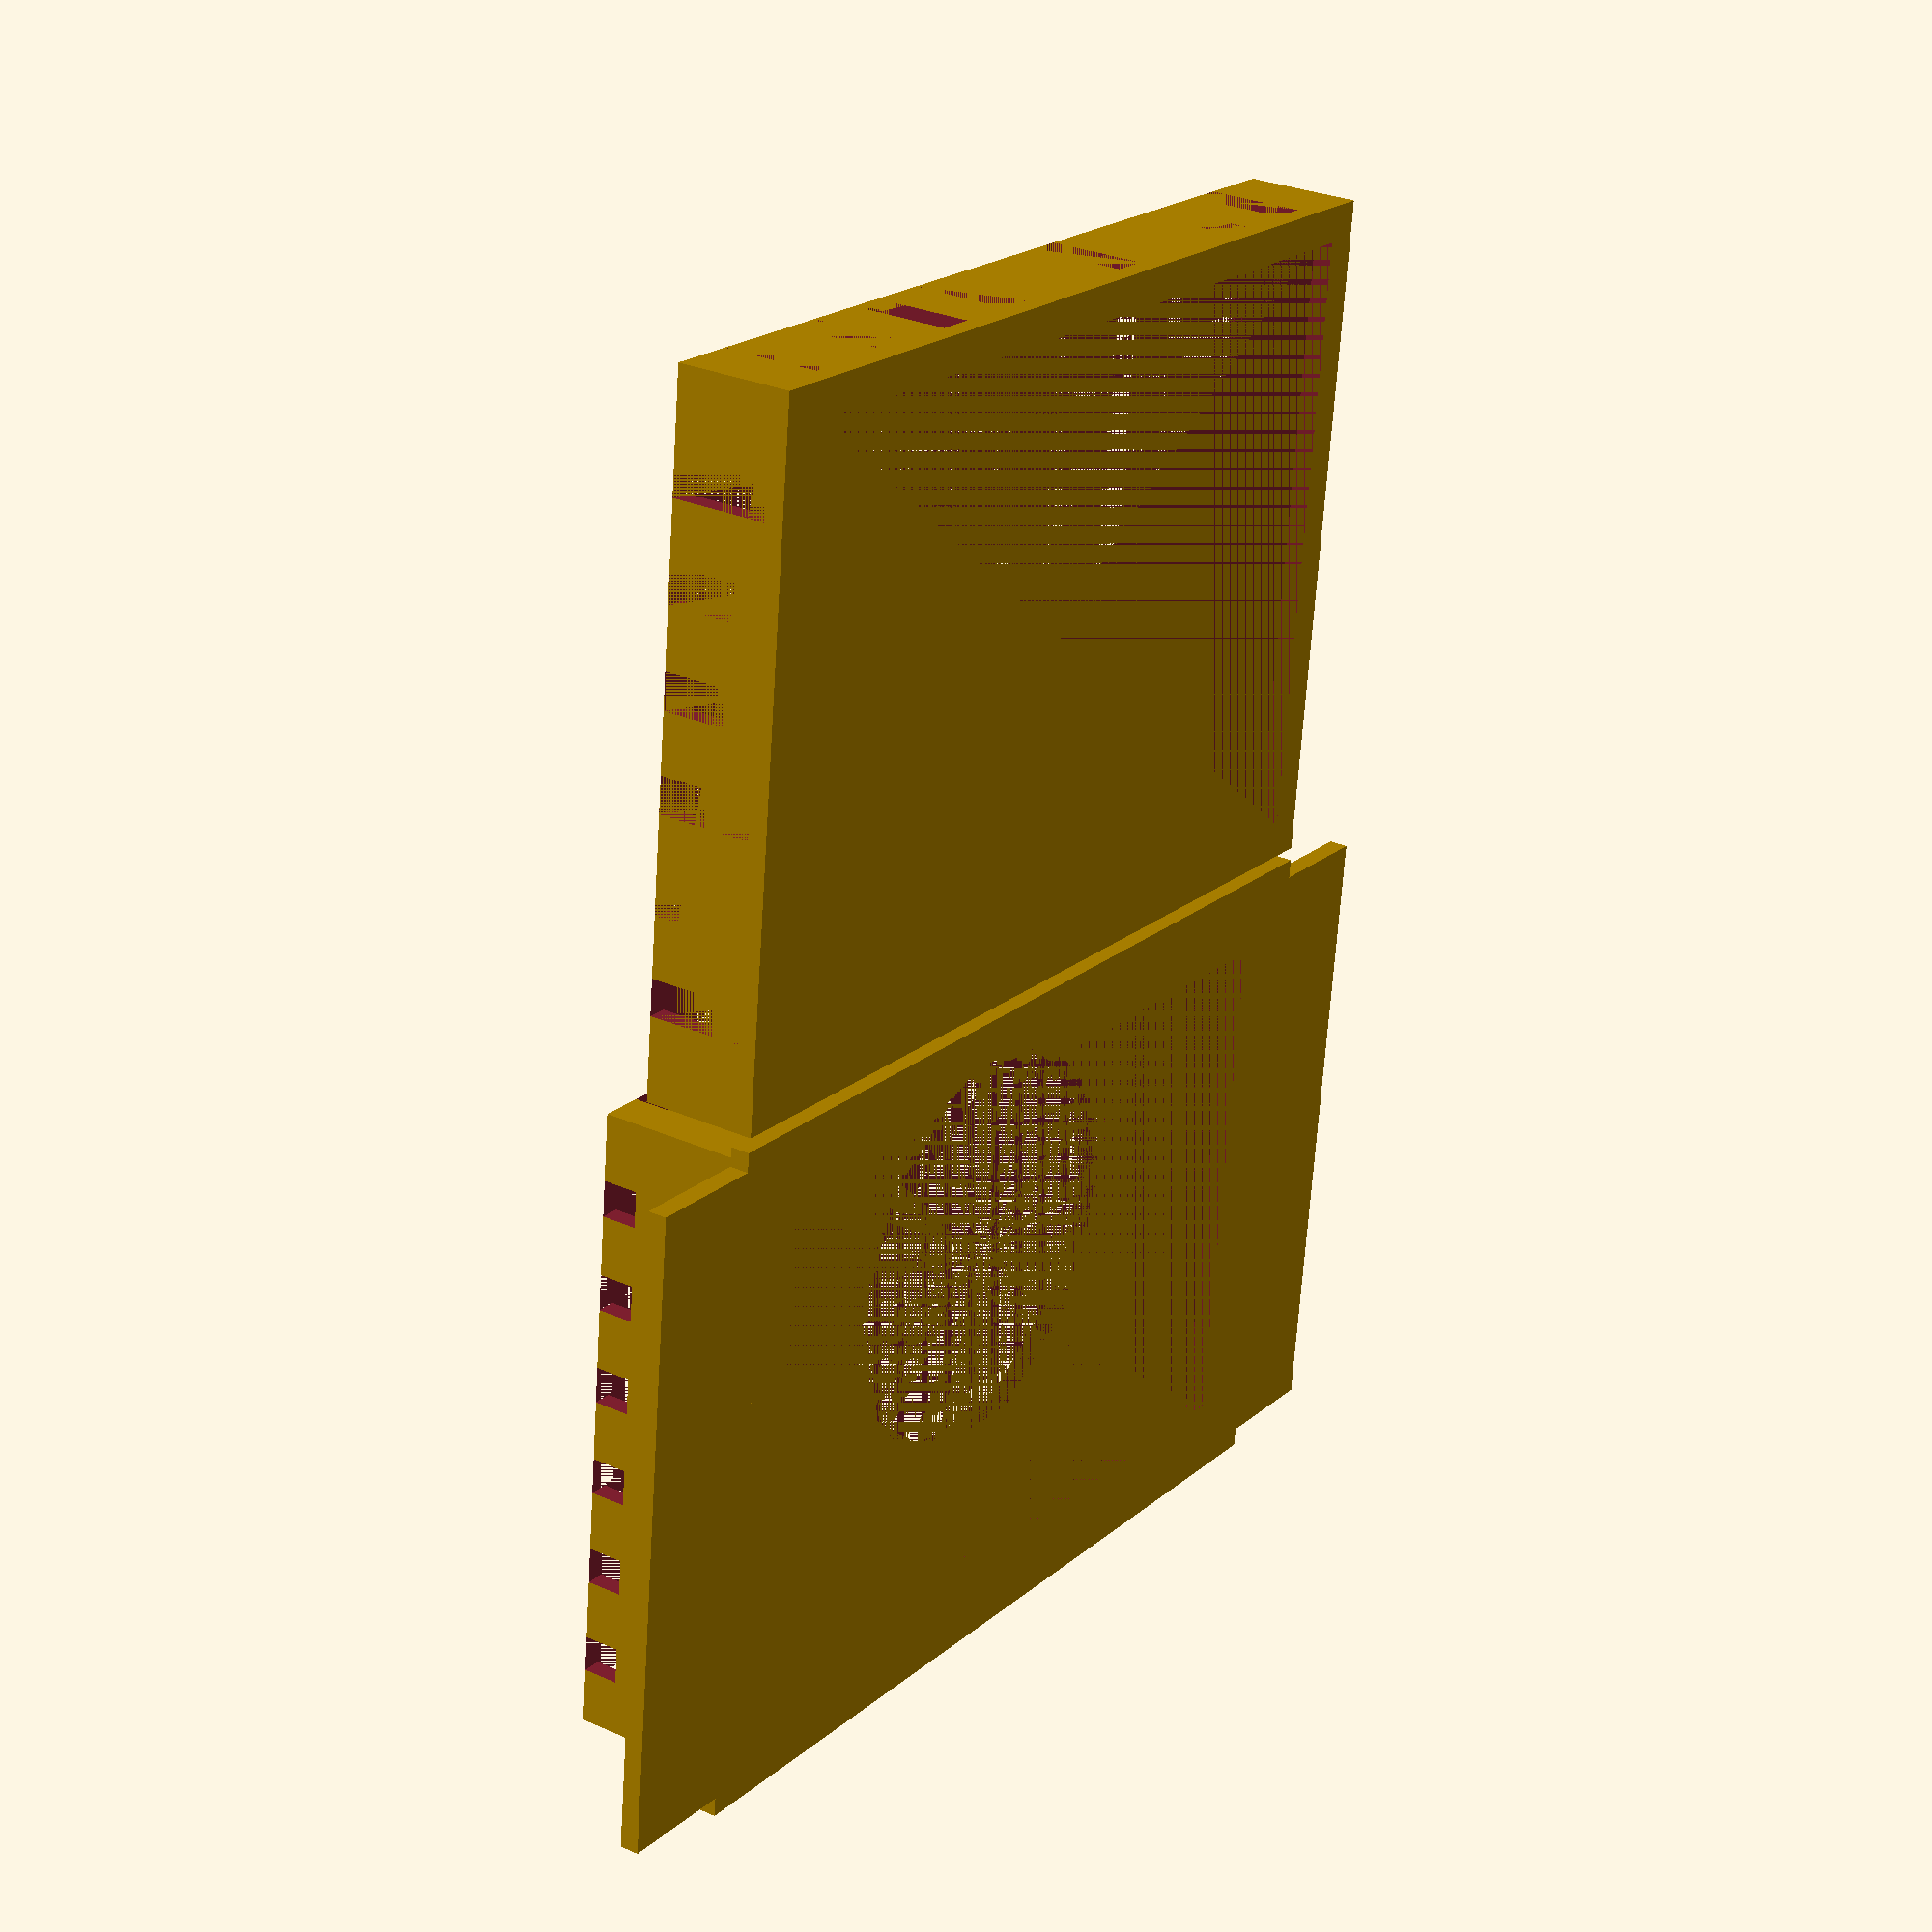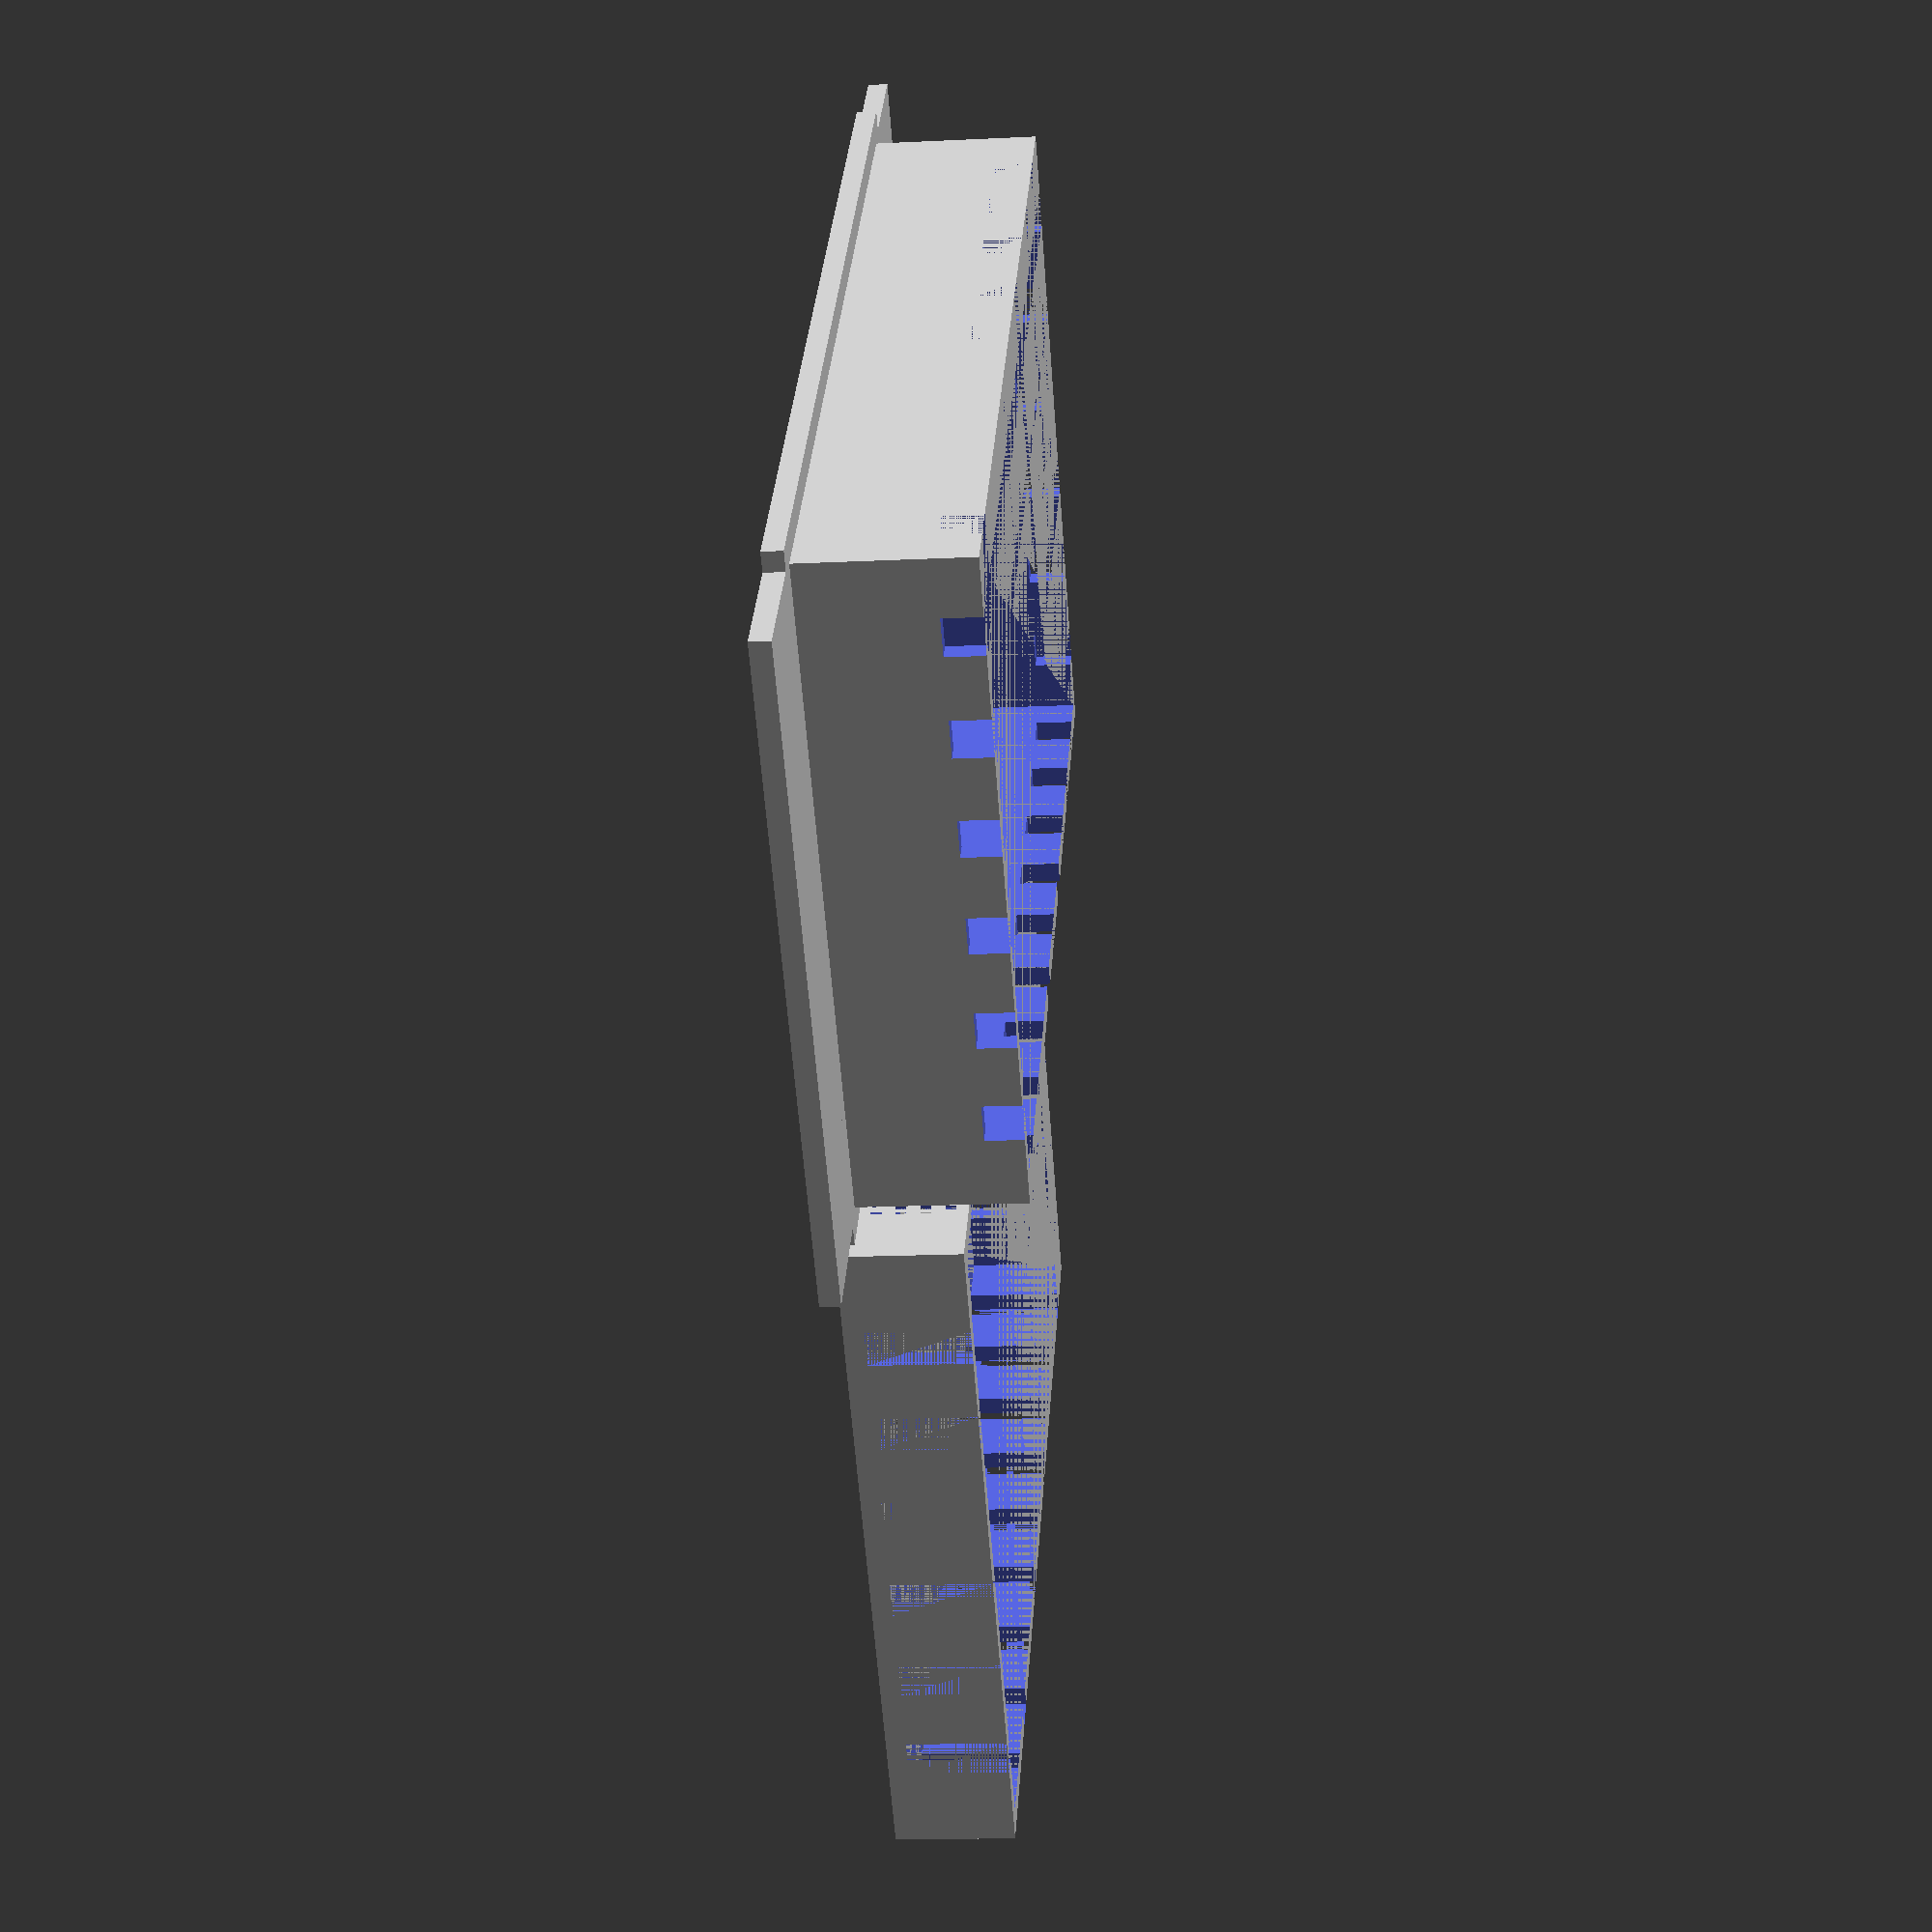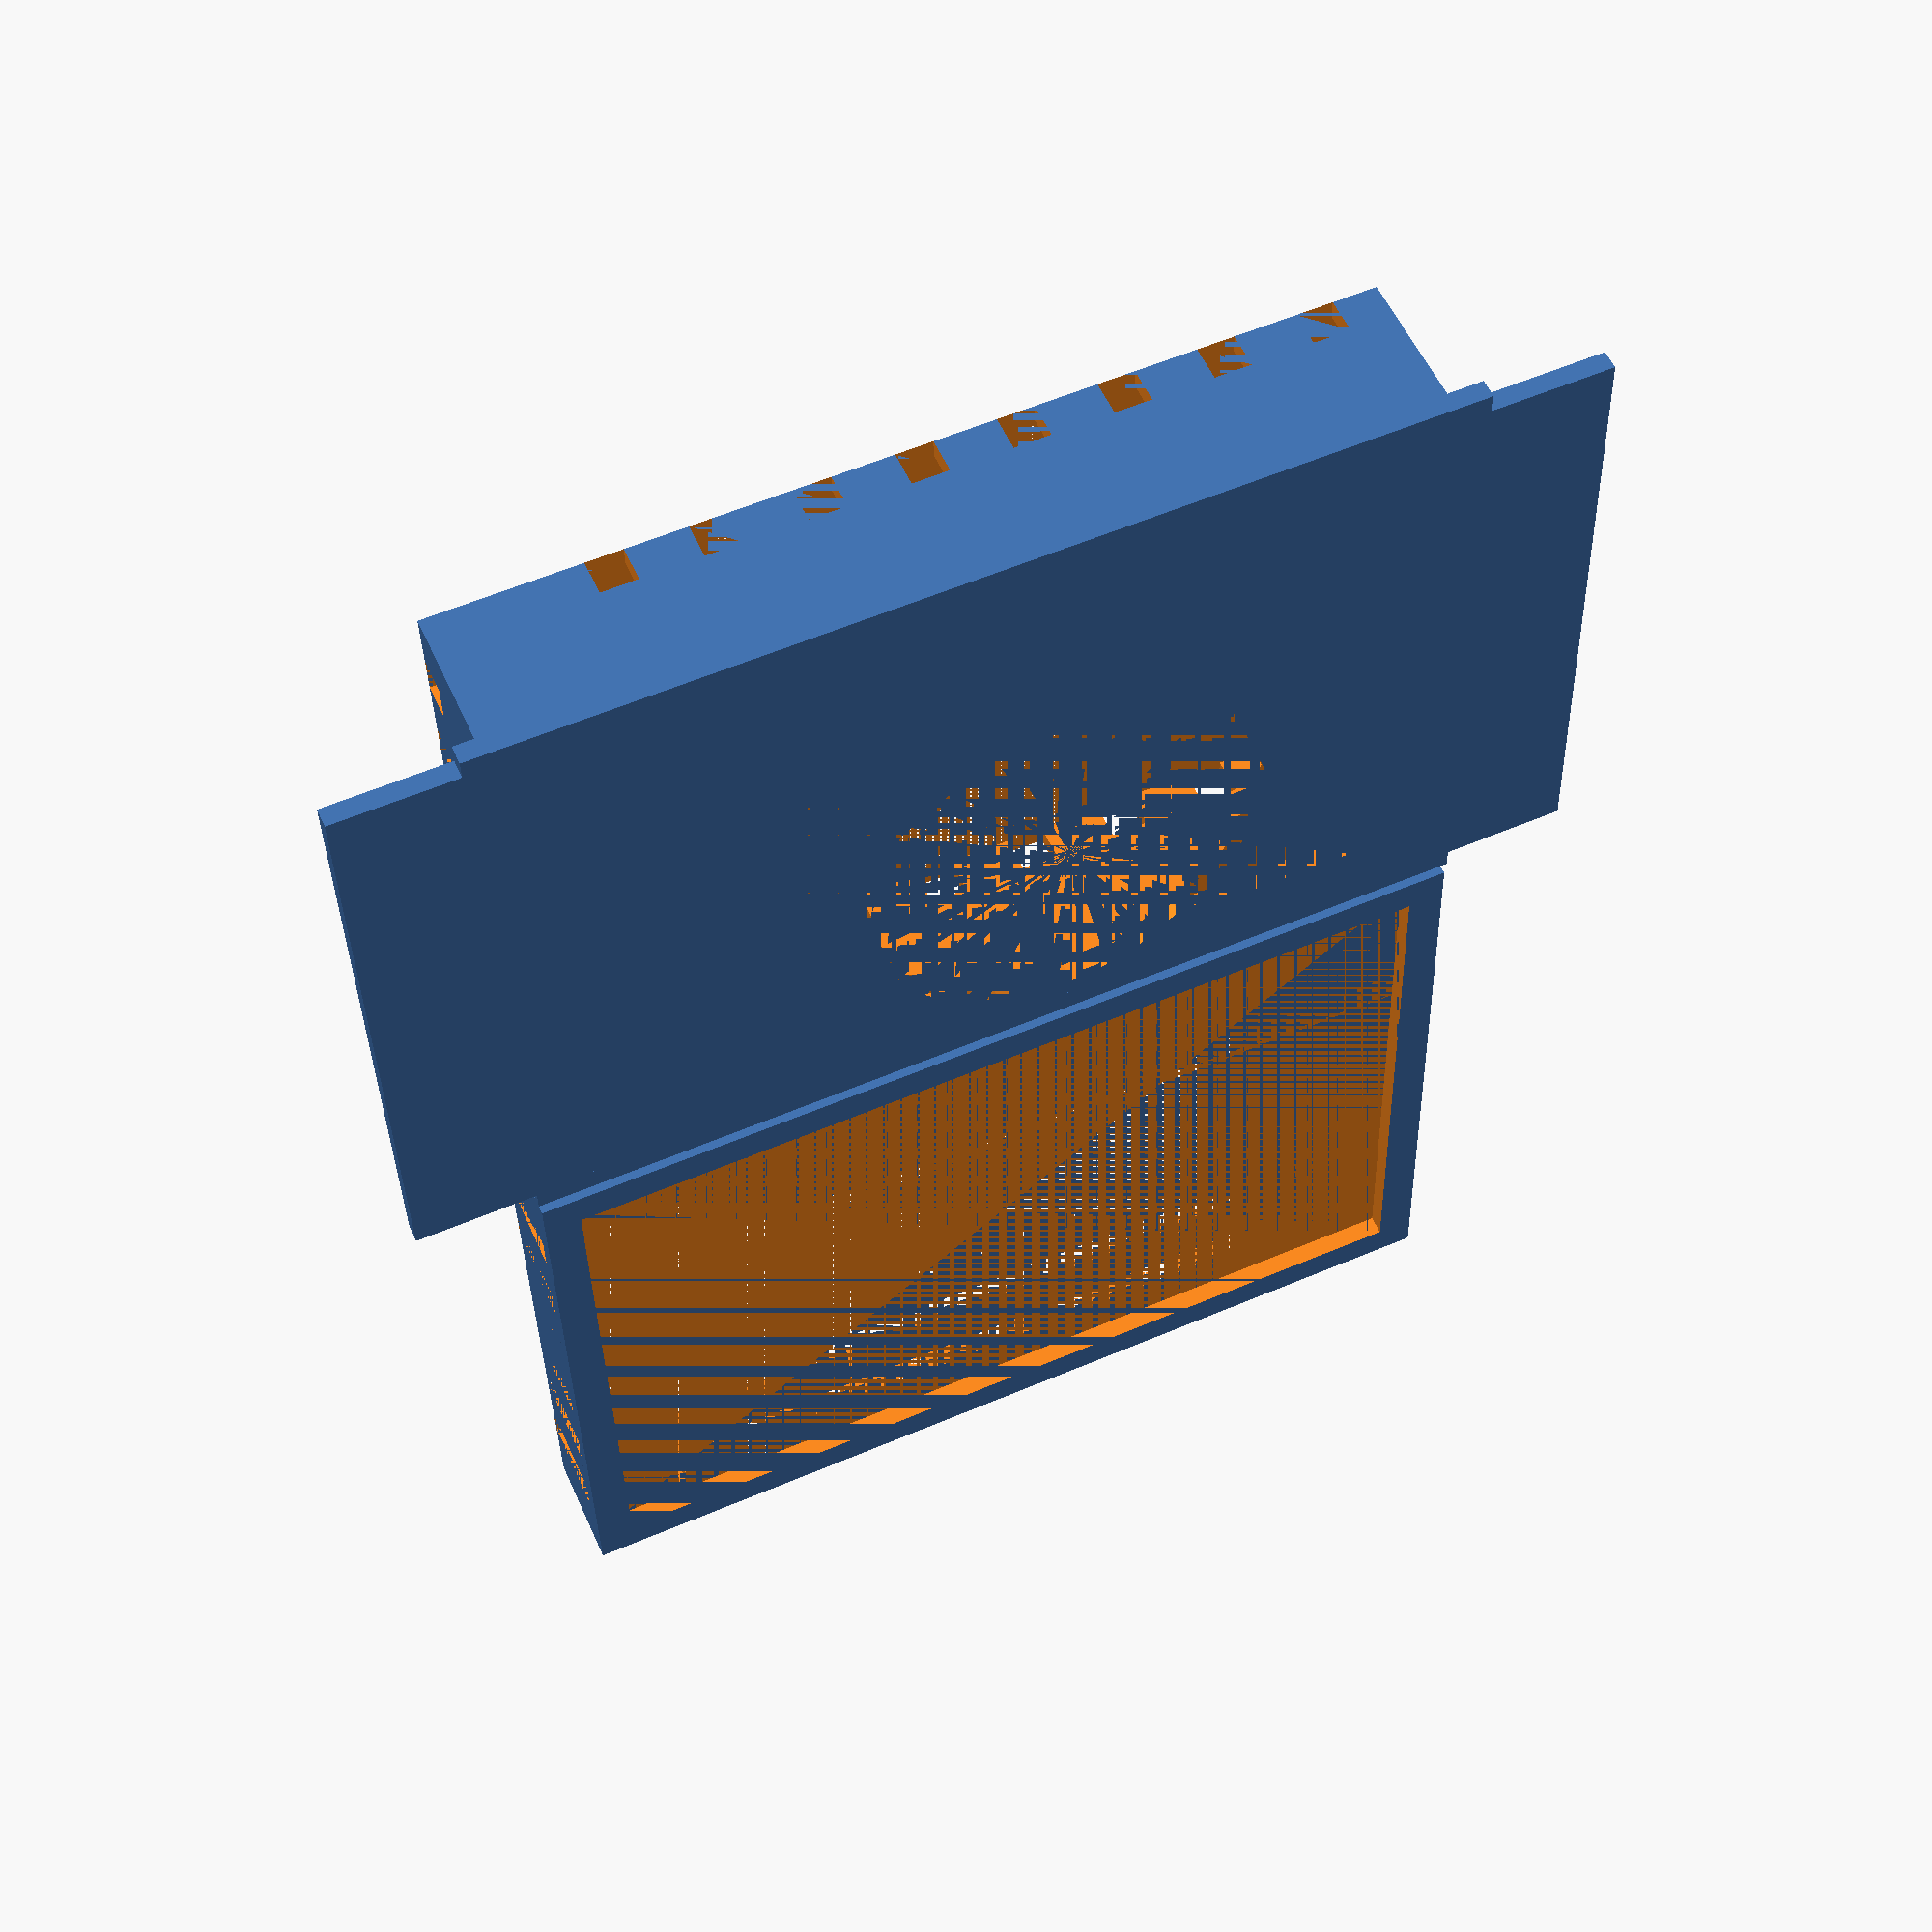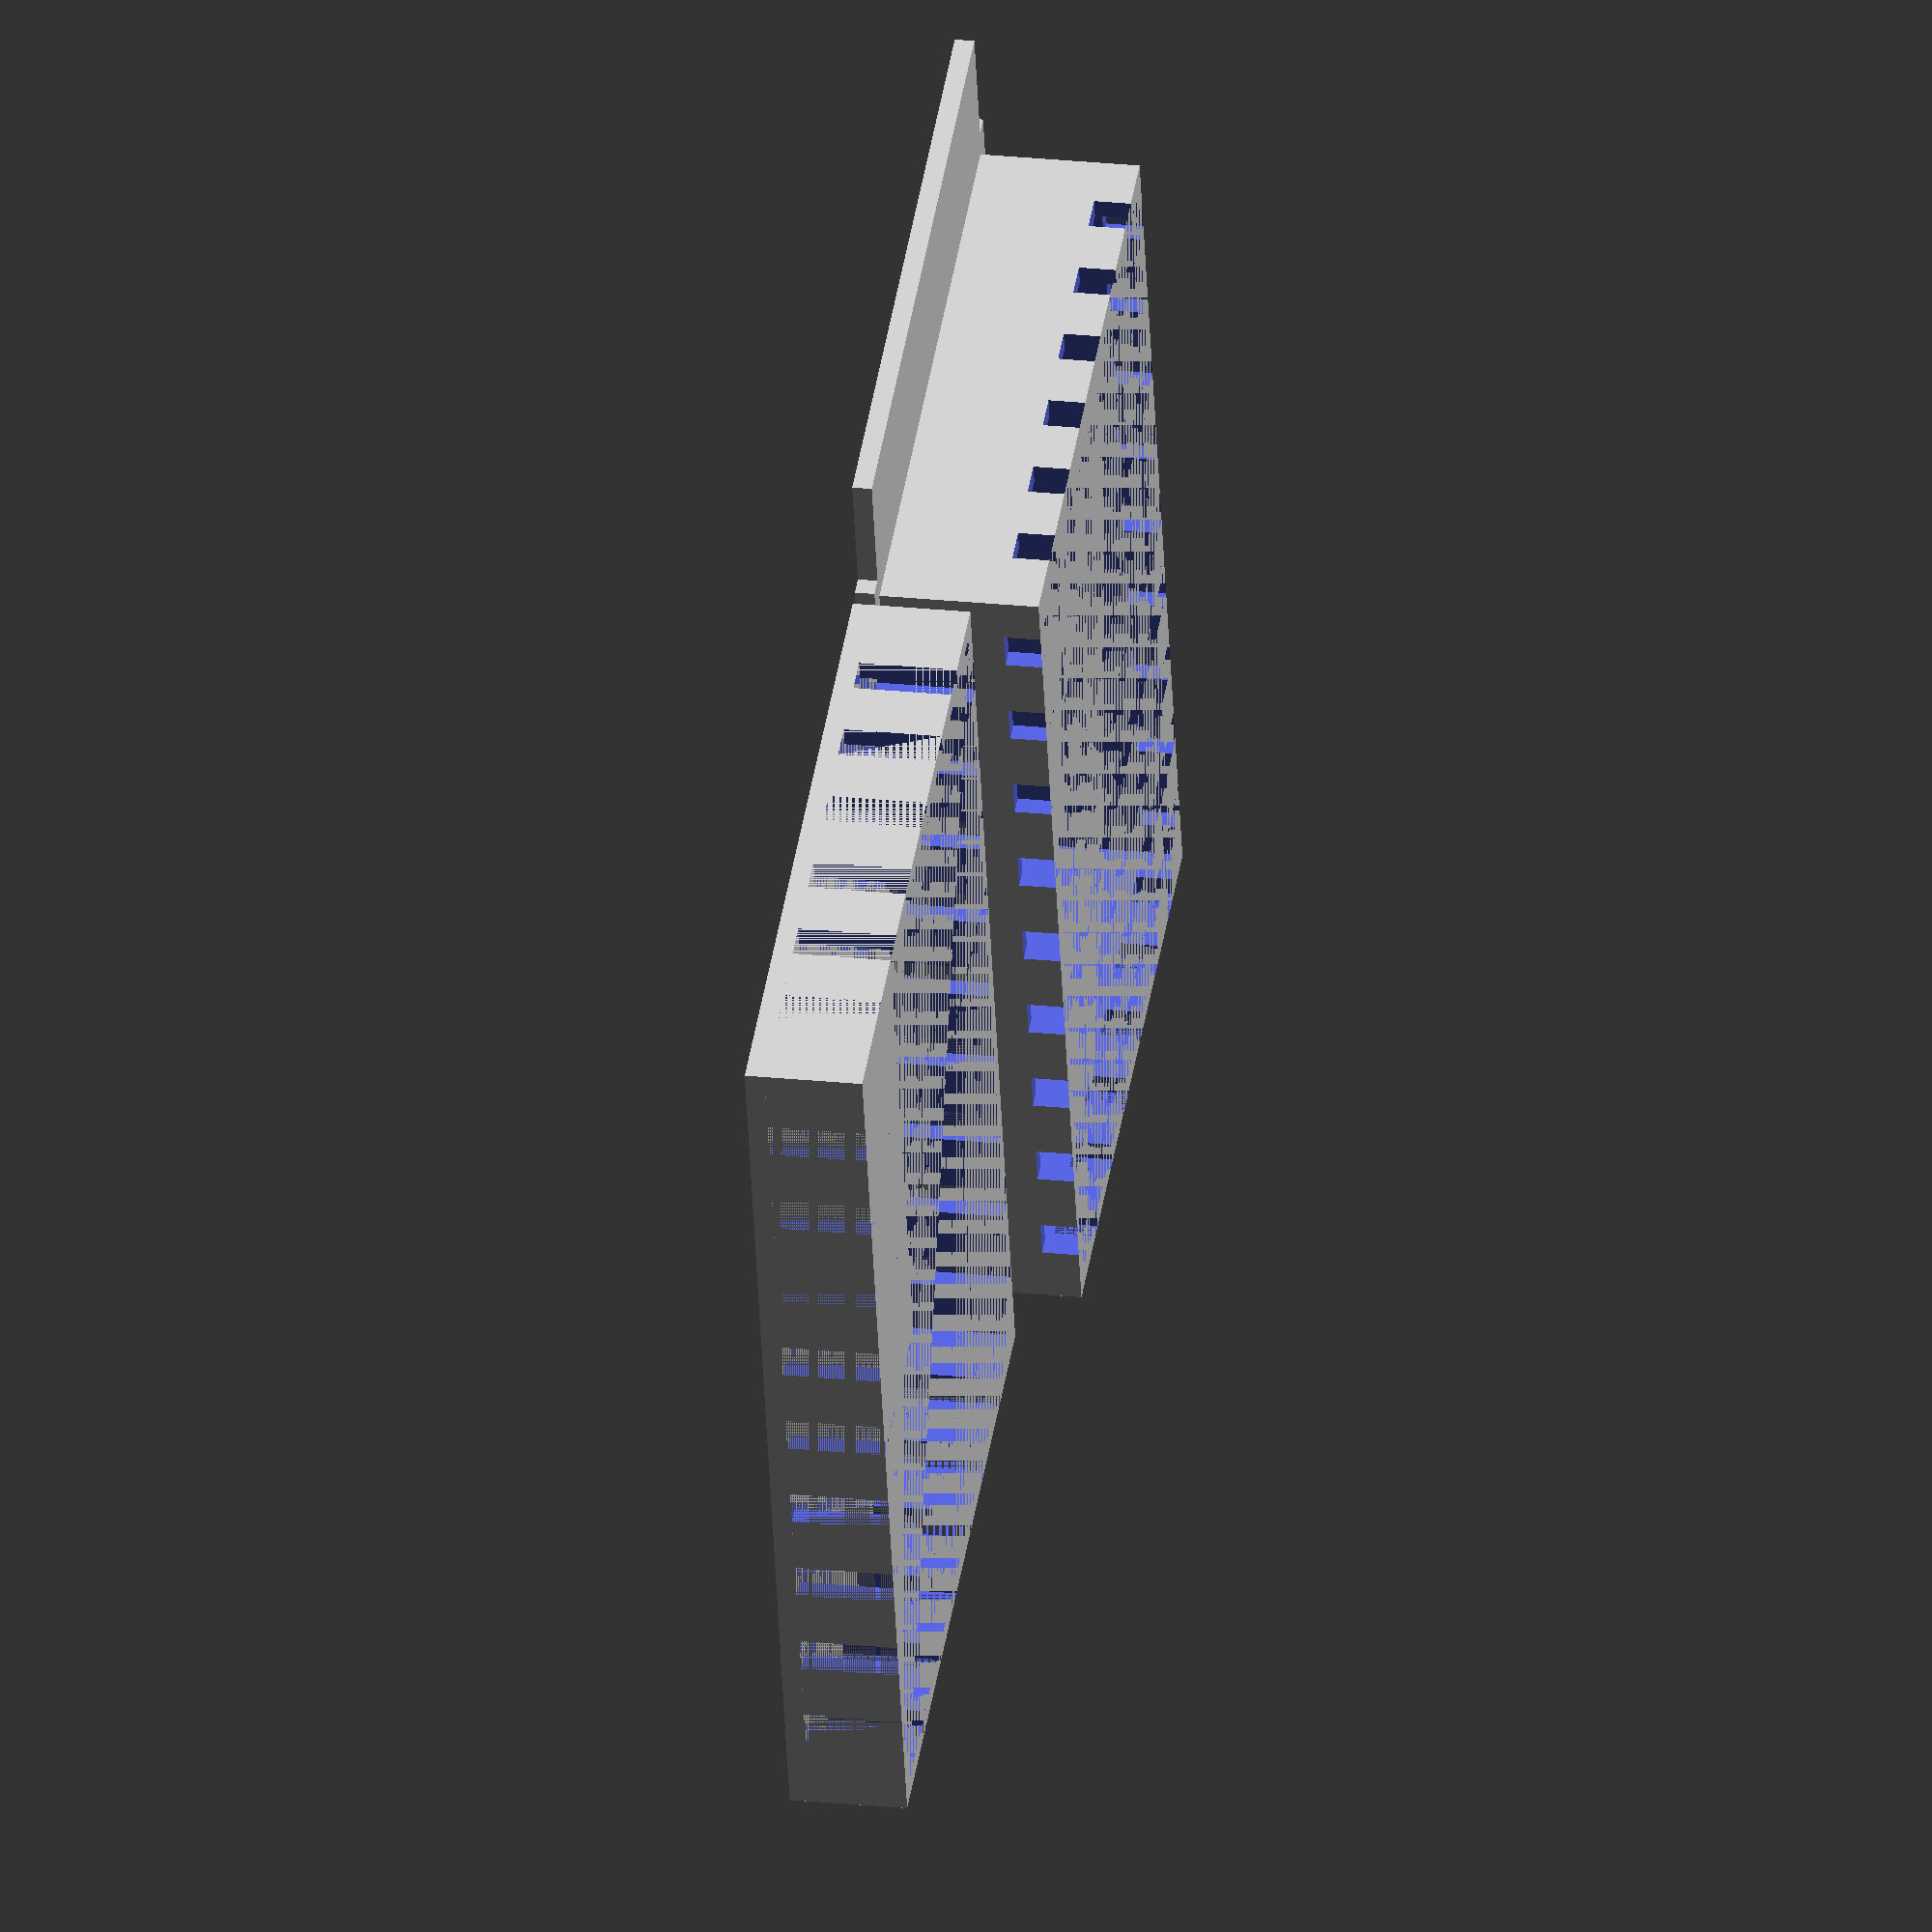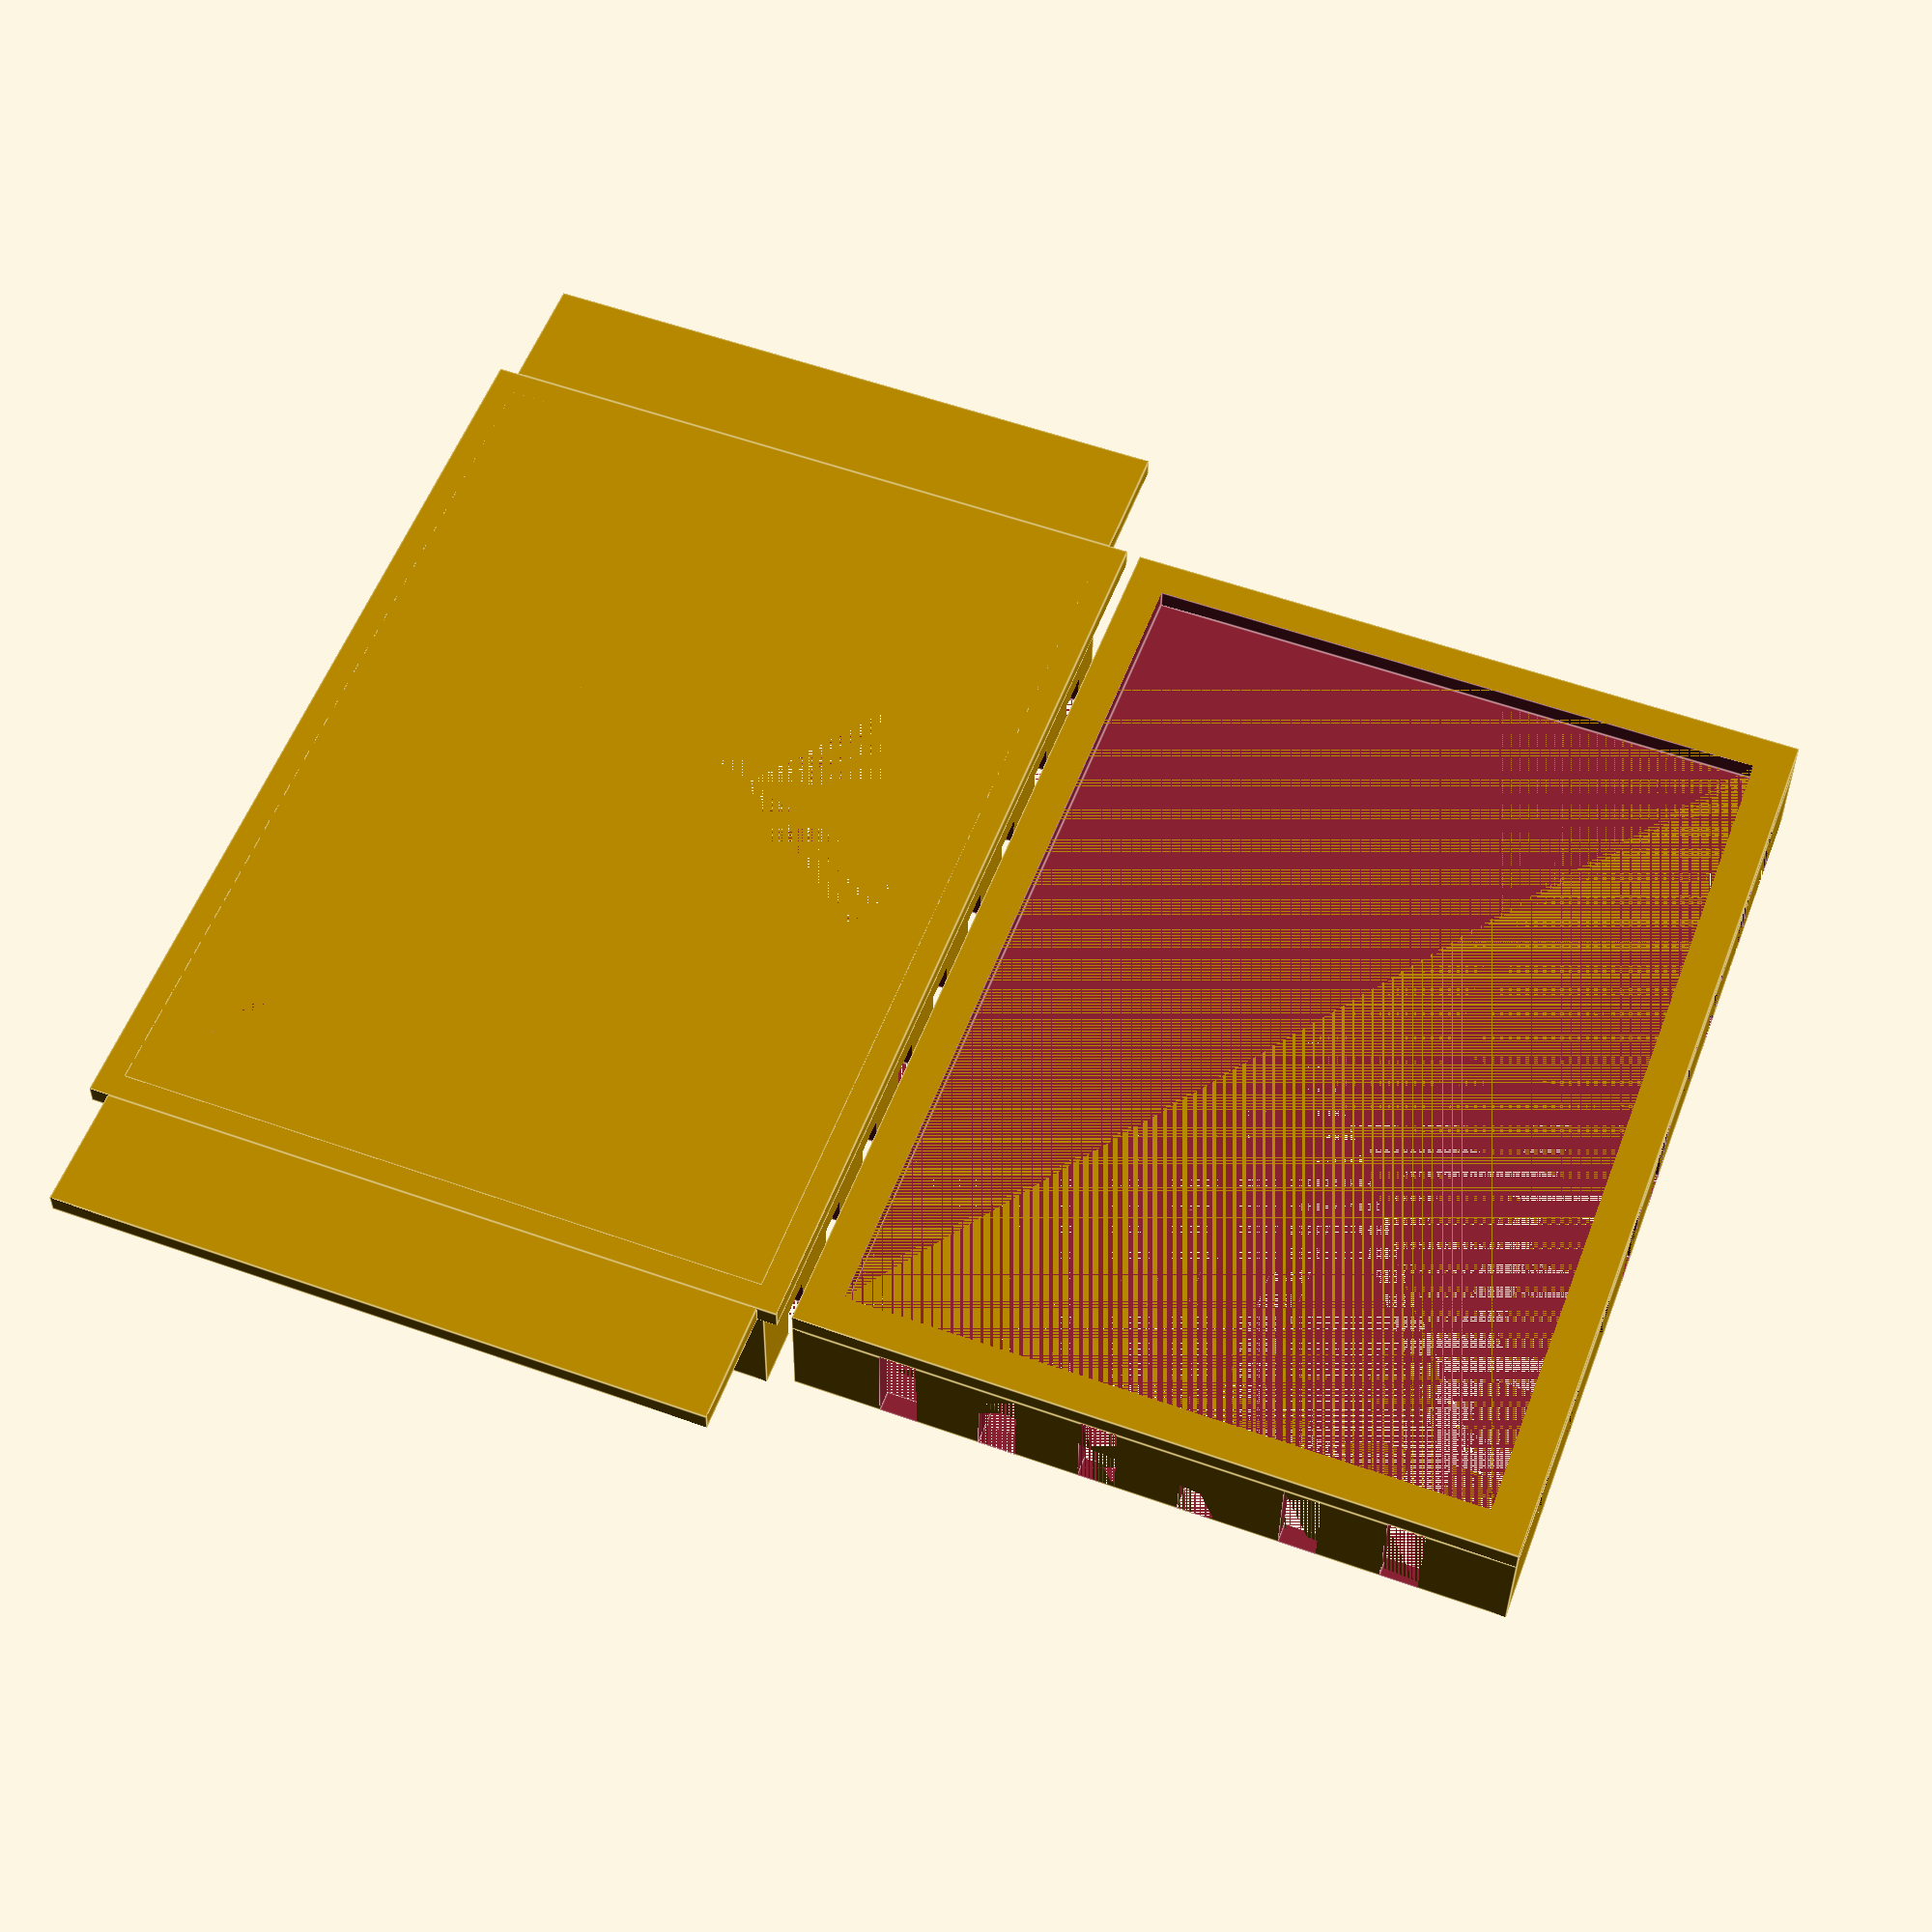
<openscad>
//design and code by bioprint (http://www.thingiverse.com/bioprint)
//This code generates a holder for Microfluidics Chamber (customizable)
// 2015-01-16:	first design



// Size of nozzle
SizeOfNozzle = 0.4; // size of nozzle
// Endholder Width
EndholderWidth = 54; // 54 mm for Nikon Ti holder
// Endholder Lip
EndholderLip = 10; // 3 mm

// Objective Diameter
ObjectiveDiameter = 34; // 34 mm
// Objective Center X
ObjectiveCenterX = 42; // 42 mm
// Objective Center Y
ObjectiveCenterY = 33; // 33 mm
// Objective Rim
ObjectiveRim = 3; // 3 mm

// Bottom thickness measured in layers
BottomThicknessInLayers = 4; // number of layers
// Wall thickness measured in layers
WallThicknessInLayers = 4; // number of layers
// Inner Skirt Width
InnerSkirtWidth = 3; // 3 mm

// Outer Skirt Width
OuterSkirtWidth = 2; // 2 mm

// Wall Height
WallHeight = 13; // 10 mm
// NotchSize
NotchSize = 3; // 3 mm
// Inner Width
InnerWidth = 50; // 50 mm
// Inner Length
InnerLength = 72; // 72 mm


// NotchDistance
NotchDistance = 8; // 8 mm

// LidTolerance
LidTolerance = 0.5; // 1 mm
// Lid Height
LidHeight = 8; // 8 mm


WallThicknessInMM = WallThicknessInLayers*SizeOfNozzle;

//OuterSkirtWidth = MaximumWidth - 2*WallThicknessInMM - InnerWidth;

BottomThicknessInLayersInMM = BottomThicknessInLayers*SizeOfNozzle;
// this arrangement barely fits the 150 mm build table
// LidXOffset = InnerLength + 2*WallThicknessInMM + OuterSkirtWidth + InnerSkirtWidth; 

LidXOffset = 0;
LidYOffset = InnerWidth + 2*WallThicknessInMM + OuterSkirtWidth + InnerSkirtWidth; 

// cylinder(h = 10, r=20, $fn=100);



// bottom layer
difference(){
	translate([-1*WallThicknessInMM,-1*WallThicknessInMM,0]) 
		cube(size = [InnerLength + WallThicknessInMM * 2,
						InnerWidth + WallThicknessInMM * 2,
						WallHeight], center = false);
	translate([0,0,0]) 
		cube(size = [InnerLength,
						InnerWidth,
						WallHeight], center = false);
	// notches
//	for ( c = [NotchDistance/2 : NotchDistance : InnerLength - NotchDistance/2] )
//	{
//		translate([c,
//						-1*WallThicknessInMM,
//						0]) 
//		cube(size = [NotchDistance/2,
//						WallThicknessInMM+2,
//						WallHeight], center = false);
//
//	}

	for ( c = [NotchSize : NotchDistance : InnerLength-NotchSize] )
	{
		translate([c,
						-1*WallThicknessInMM,
						WallHeight-NotchSize]) 
		cube(size = [NotchSize,
						 InnerWidth+3*WallThicknessInMM,
						 NotchSize], center = false);

	}

	for ( c = [NotchSize : NotchDistance : InnerWidth-NotchSize] )
	{
		translate([-1*WallThicknessInMM,
						c,
						WallHeight-NotchSize]) 
		cube(size = [InnerLength+3*WallThicknessInMM,
							NotchSize,
						 	NotchSize], center = false);

	}
// cut cylinder
	translate([ObjectiveCenterX, ObjectiveCenterY, -1*BottomThicknessInLayersInMM])
		cylinder(h = BottomThicknessInLayersInMM + WallHeight, r=ObjectiveDiameter/2, $fn=10);

}

// skirts
//BottomThicknessInLayersInMM  InnerSkirtWidth OuterSkirtWidth
difference(){
	translate([-1*WallThicknessInMM-OuterSkirtWidth,
					-1*WallThicknessInMM-OuterSkirtWidth,
					-1*BottomThicknessInLayersInMM]) 
		cube(size = [InnerLength + (WallThicknessInMM+OuterSkirtWidth) * 2,
						InnerWidth + (WallThicknessInMM+OuterSkirtWidth) * 2,
						BottomThicknessInLayersInMM], center = false);

	translate([	0,
				  	0,
					-1*BottomThicknessInLayersInMM]) 
		cube(size = [InnerLength,
						InnerWidth,
						BottomThicknessInLayersInMM], center = false);


// cut cylinder
	translate([ObjectiveCenterX, ObjectiveCenterY, -1*BottomThicknessInLayersInMM])
		cylinder(h = BottomThicknessInLayersInMM + WallHeight, r=ObjectiveDiameter/2, $fn=10);

}

// end holders
	// holders on sides (Nikon C2)

//EndholderWidth = 54; // 54 mm for Nikon Ti holder
// Endholder Lip
//EndholderLip = 10; // 3 mm

	translate([-1*WallThicknessInMM-OuterSkirtWidth + InnerLength + (WallThicknessInMM+OuterSkirtWidth) * 2,
					-1*WallThicknessInMM-OuterSkirtWidth + (InnerWidth + (WallThicknessInMM+OuterSkirtWidth) * 2)/2 - EndholderWidth/2,
					-1*BottomThicknessInLayersInMM]) 
		cube(size = [EndholderLip,
						 EndholderWidth,
						 BottomThicknessInLayersInMM], center = false);


	translate([-1*WallThicknessInMM-OuterSkirtWidth - EndholderLip,
					-1*WallThicknessInMM-OuterSkirtWidth + (InnerWidth + (WallThicknessInMM+OuterSkirtWidth) * 2)/2 - EndholderWidth/2,
					-1*BottomThicknessInLayersInMM]) 
		cube(size = [EndholderLip,
						 EndholderWidth,
						 BottomThicknessInLayersInMM], center = false);

// inner lip

difference(){
	translate([-1*WallThicknessInMM,
					-1*WallThicknessInMM,
					-1*BottomThicknessInLayersInMM]) 
		cube(size = [InnerLength + (WallThicknessInMM) * 2,
						InnerWidth + (WallThicknessInMM) * 2,
						BottomThicknessInLayersInMM], center = false);

	translate([	InnerSkirtWidth,
				  	InnerSkirtWidth,
					-1*BottomThicknessInLayersInMM]) 
		cube(size = [InnerLength-2*InnerSkirtWidth,
						InnerWidth-2*InnerSkirtWidth,
						BottomThicknessInLayersInMM], center = false);

// cut cylinder
	translate([ObjectiveCenterX, ObjectiveCenterY, -1*BottomThicknessInLayersInMM])
		cylinder(h = BottomThicknessInLayersInMM + WallHeight, r=ObjectiveDiameter/2, $fn=100);

}




// Lid
// LidXOffset LidTolerance LidHeight


difference(){
	translate([LidXOffset-2*WallThicknessInMM -LidTolerance/2 , 
				  LidYOffset -2*WallThicknessInMM -LidTolerance/2,0]) 
		cube(size = [InnerLength + WallThicknessInMM * 4 + LidTolerance,
						InnerWidth + WallThicknessInMM * 4 + LidTolerance,
						LidHeight], center = false);
	translate([LidXOffset-WallThicknessInMM -LidTolerance/2 ,
				  LidYOffset-WallThicknessInMM -LidTolerance/2,0]) 
		cube(size = [InnerLength + LidTolerance + 2*WallThicknessInMM,
						InnerWidth + LidTolerance + 2*WallThicknessInMM,
						LidHeight], center = false);

	for ( c = [NotchSize : NotchDistance : InnerLength-NotchSize] )
	{
		translate([c + LidXOffset,
						LidYOffset -2*WallThicknessInMM -LidTolerance/2,
						0])  //LidHeight-NotchSize]
		cube(size = [NotchSize,
						 InnerWidth+4*WallThicknessInMM+LidTolerance,
						 LidHeight], center = false); //NotchSize

	}

	// has to be symmetric
	for ( c = [InnerWidth- NotchSize - 2*WallThicknessInMM - LidTolerance/2  : -1*NotchDistance : NotchSize] )
	{
		translate([-2*WallThicknessInMM-LidTolerance/2 + LidXOffset,
						c + LidYOffset,
						0]) //
		cube(size = [InnerLength+4*WallThicknessInMM+LidTolerance,
							NotchSize,
						 	LidHeight], center = false);

	}


}




difference(){

	translate([LidXOffset-2*WallThicknessInMM -LidTolerance/2 ,
					LidYOffset-2*WallThicknessInMM -LidTolerance/2,
					-1*BottomThicknessInLayersInMM]) 
		cube(size = [InnerLength + WallThicknessInMM * 4 + LidTolerance,
						InnerWidth + WallThicknessInMM * 4 + LidTolerance,
						BottomThicknessInLayersInMM], center = false);


	translate([LidXOffset-2*WallThicknessInMM -LidTolerance/2 + InnerSkirtWidth ,
					LidYOffset-2*WallThicknessInMM -LidTolerance/2 + InnerSkirtWidth,
					-1*BottomThicknessInLayersInMM]) 
		cube(size = [InnerLength + WallThicknessInMM * 4 + LidTolerance - 2*InnerSkirtWidth,
						InnerWidth + WallThicknessInMM * 4 + LidTolerance - 2* InnerSkirtWidth,
						BottomThicknessInLayersInMM], center = false);
}






</openscad>
<views>
elev=331.7 azim=353.4 roll=124.0 proj=p view=wireframe
elev=197.0 azim=311.4 roll=264.5 proj=p view=wireframe
elev=305.3 azim=181.4 roll=156.3 proj=p view=wireframe
elev=334.3 azim=253.3 roll=279.2 proj=o view=solid
elev=214.7 azim=69.5 roll=0.4 proj=p view=edges
</views>
